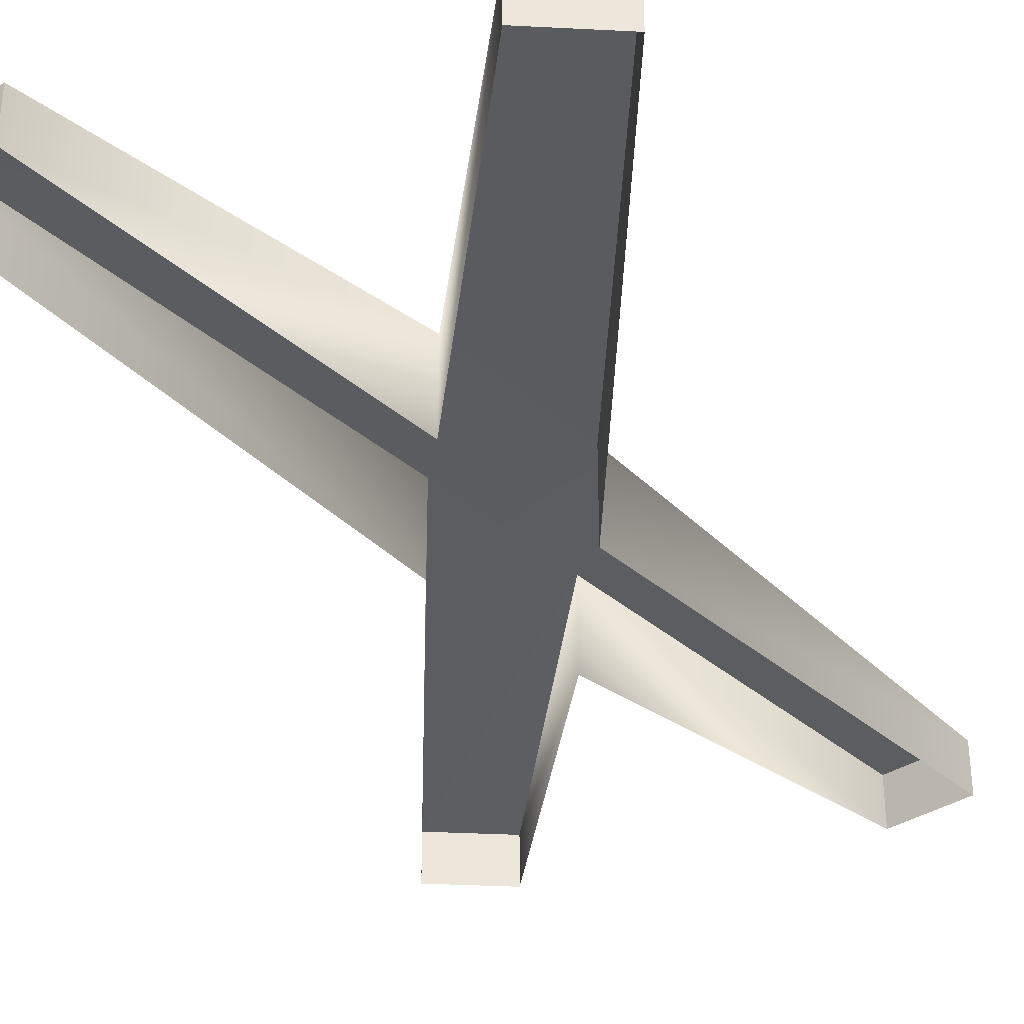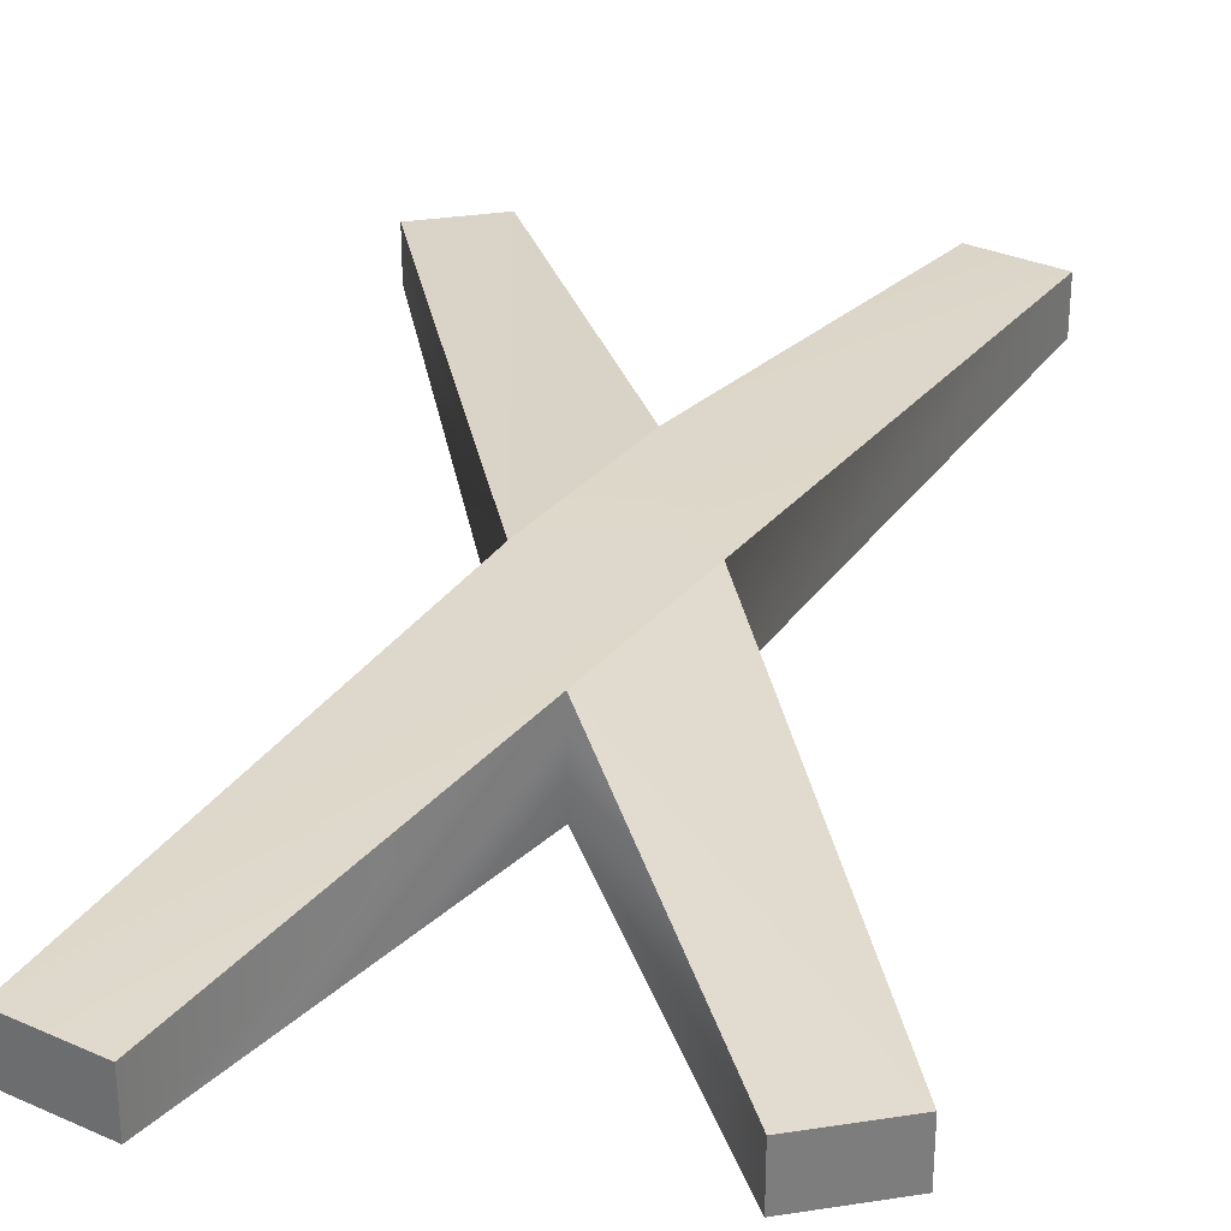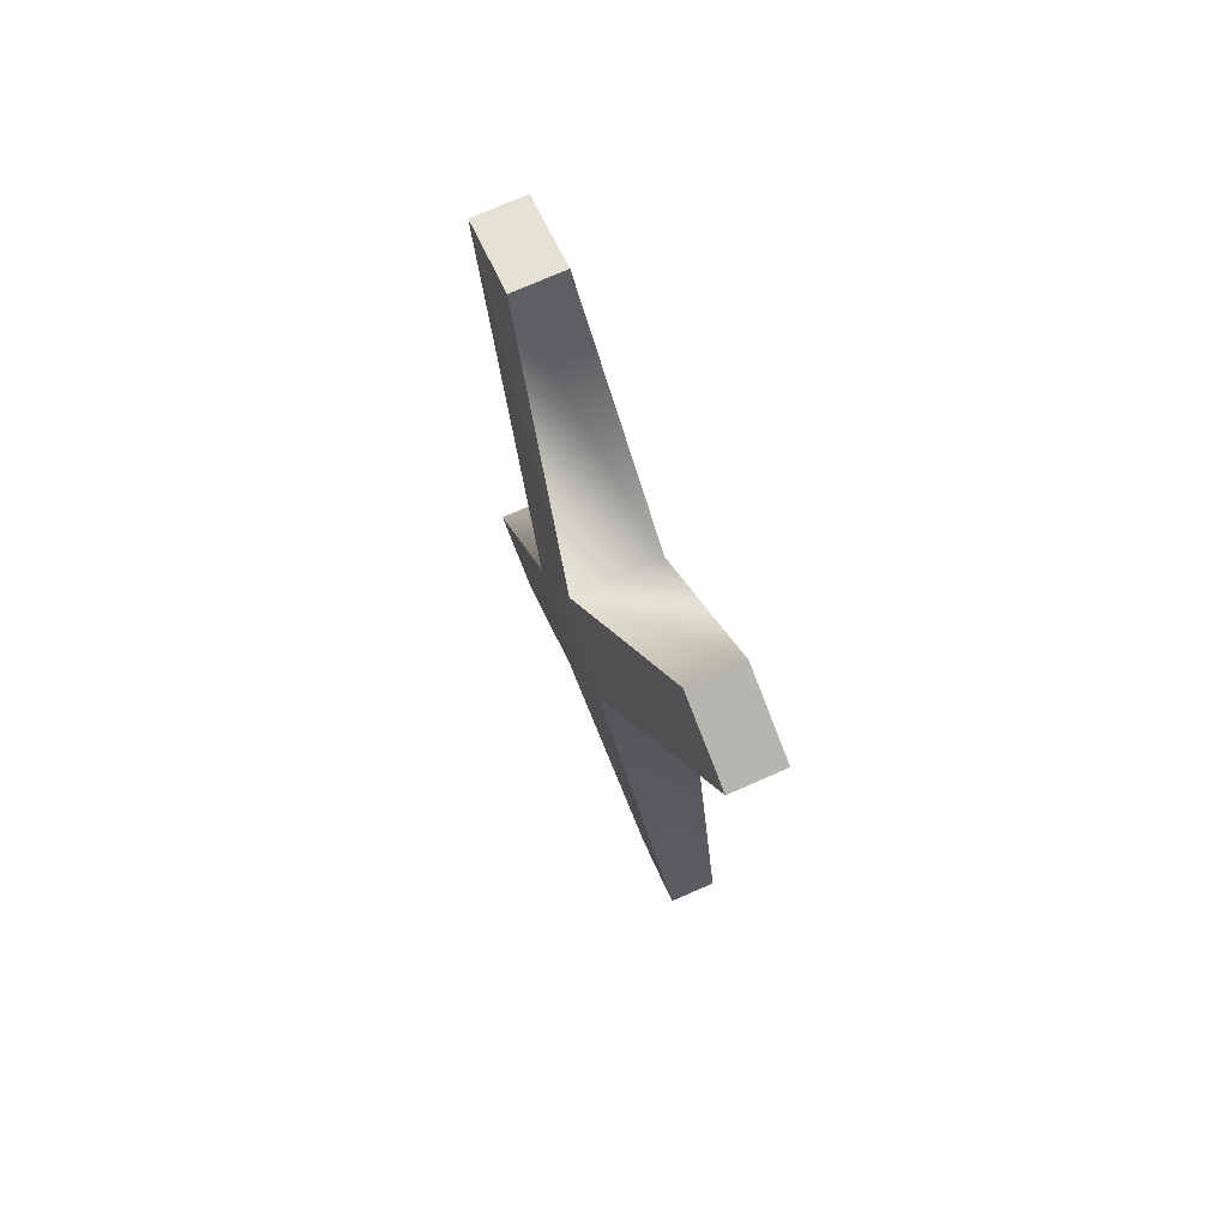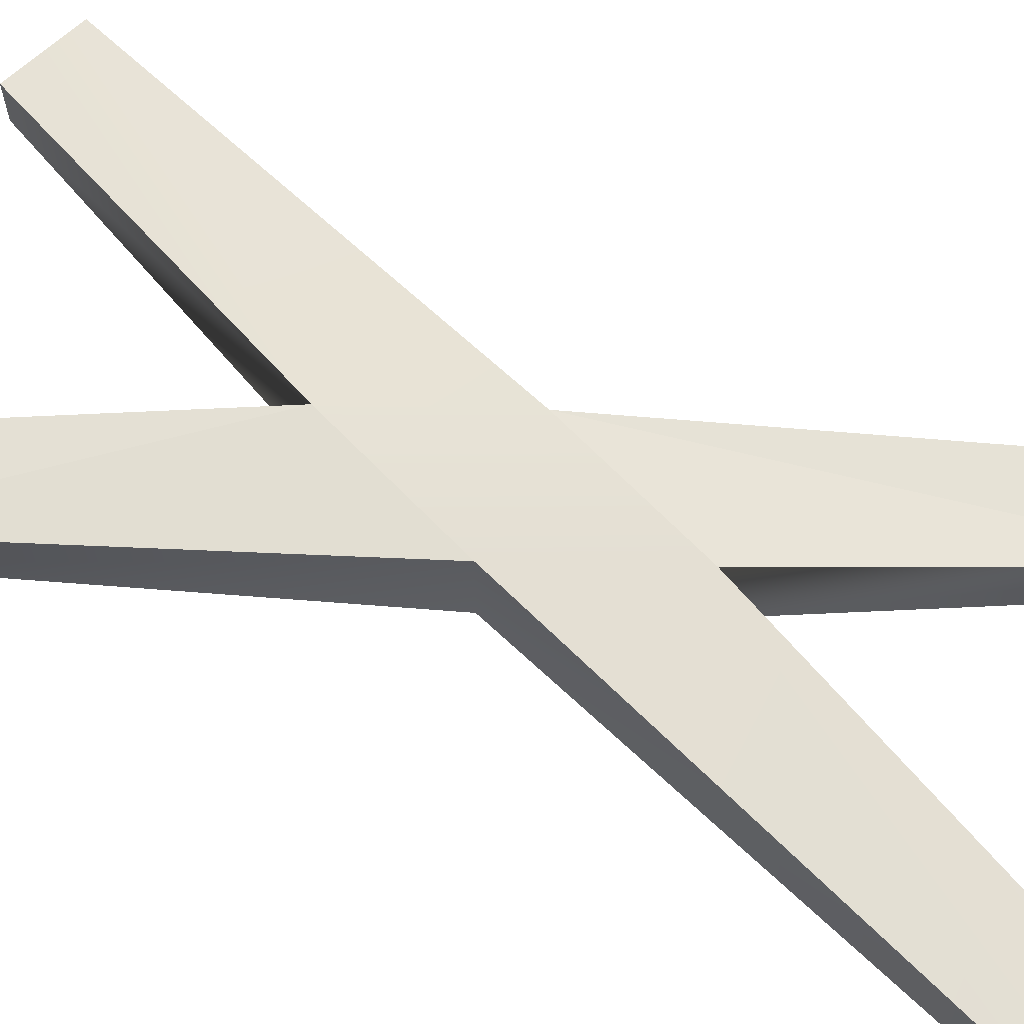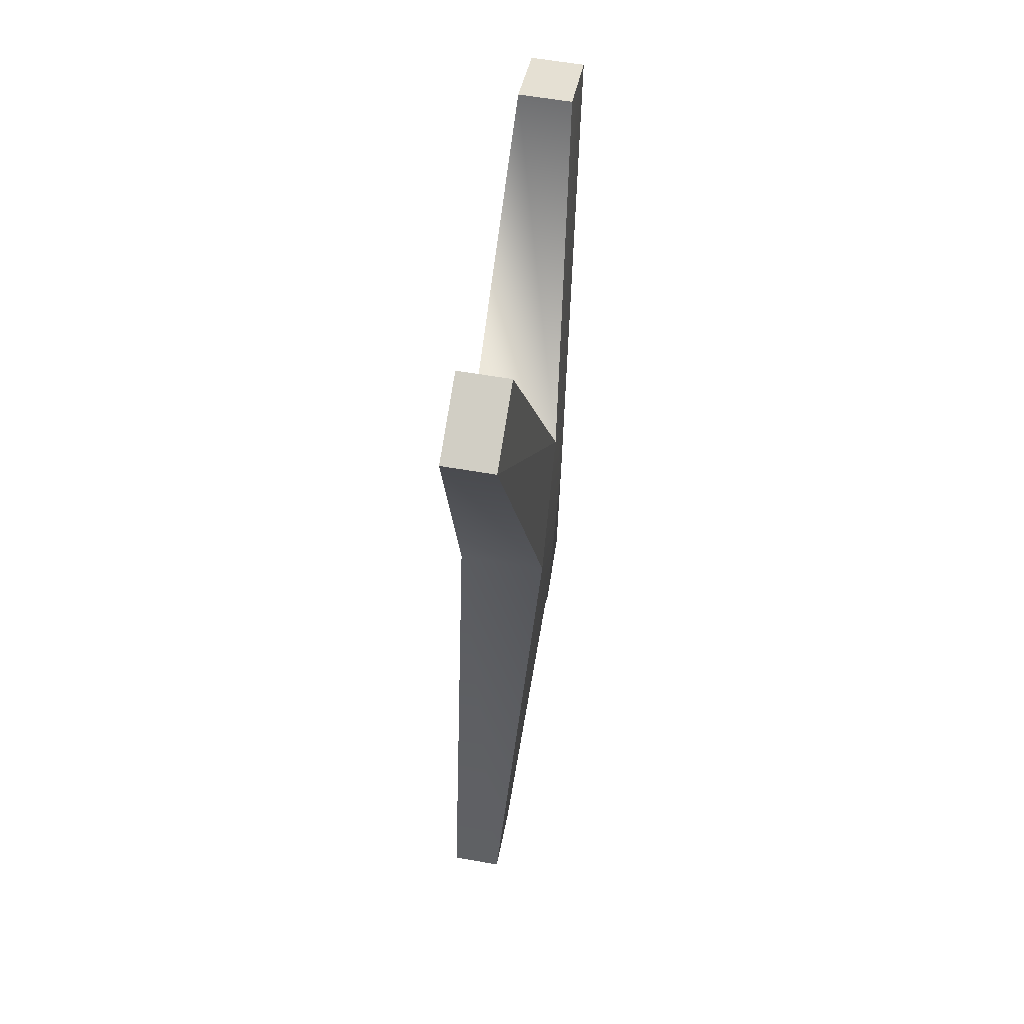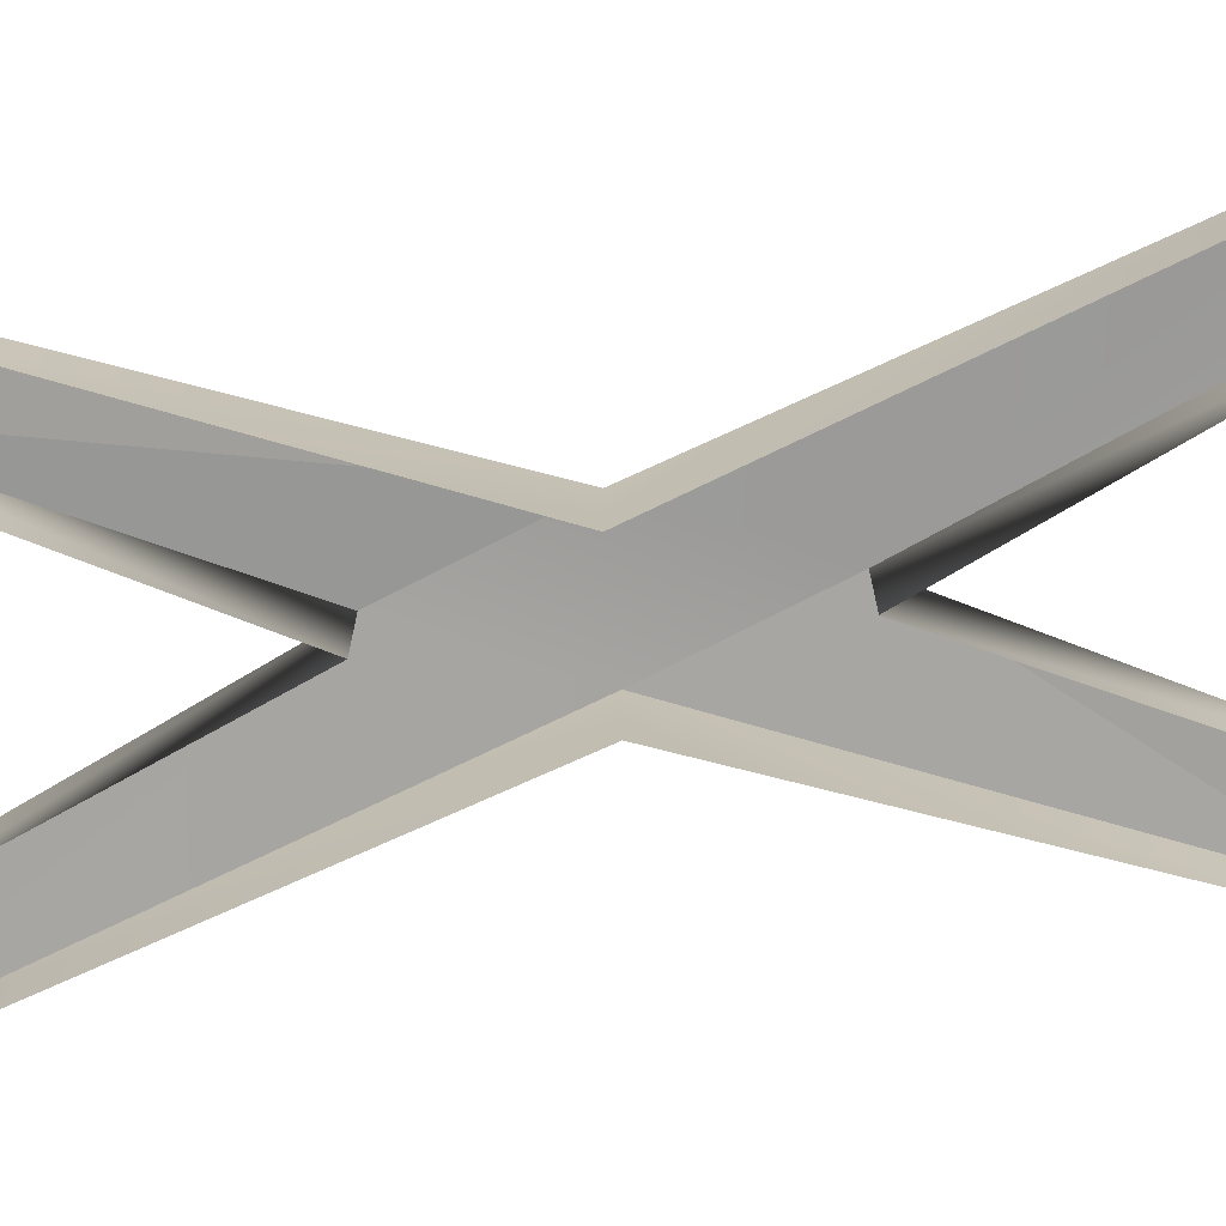
<metadata>
{"format":"obj","ext":"obj","renderer":"f3d","projection":"perspective","resolution":1024,"background":"white","views":[{"elev":-35.0,"azim":-163.9,"up":"+Y"},{"elev":31.2,"azim":7.5,"up":"+Y"},{"elev":76.0,"azim":-113.6,"up":"+Z"},{"elev":64.6,"azim":111.5,"up":"+Y"},{"elev":61.8,"azim":99.9,"up":"+Z"},{"elev":-71.6,"azim":-87.5,"up":"+Y"}]}
</metadata>
<code>
v -0.3952 0.05792 -1.426
v -0.6137 0.05792 -1.346
v -0.6137 0.1974 -1.346
v -0.3952 0.1974 -1.426
v -0.6137 0.05792 -1.346
v -0.1841 0 -0.008038
v -0.1841 0.2554 -0.008038
v -0.6137 0.1974 -1.346
v -0.0194 0 0.4444
v 0.3927 0.05628 1.427
v 0.3927 0.1991 1.427
v -0.0194 0.2554 0.4444
v 0.3927 0.05628 1.427
v 0.6163 0.05628 1.345
v 0.6163 0.1991 1.345
v 0.3927 0.1991 1.427
v 0.6163 0.05628 1.345
v 0.1841 0 0.008038
v 0.1841 0.2554 0.008038
v 0.6163 0.1991 1.345
v 0.0194 0 -0.4444
v -0.3952 0.05792 -1.426
v -0.3952 0.1974 -1.426
v 0.0194 0.2554 -0.4444
v 0.7334 0.05485 -1.286
v 0.5134 0.05485 -1.388
v 0.5134 0.2005 -1.388
v 0.7334 0.2005 -1.286
v 0.5134 0.05485 -1.388
v 0.0194 0 -0.4444
v 0.0194 0.2554 -0.4444
v 0.5134 0.2005 -1.388
v -0.1841 0 -0.008038
v -0.7332 0.05495 1.286
v -0.7332 0.2004 1.286
v -0.1841 0.2554 -0.008038
v -0.7332 0.05495 1.286
v -0.5135 0.05495 1.388
v -0.5135 0.2004 1.388
v -0.7332 0.2004 1.286
v -0.5135 0.05495 1.388
v -0.0194 0 0.4444
v -0.0194 0.2554 0.4444
v -0.5135 0.2004 1.388
v 0.1841 0 0.008038
v 0.7334 0.05485 -1.286
v 0.7334 0.2005 -1.286
v 0.1841 0.2554 0.008038
v -0.7332 0.2004 1.286
v -0.5135 0.2004 1.388
v -0.0194 0.2554 0.4444
v -0.1841 0.2554 -0.008038
v 0.1841 0.2554 0.008038
v 0.0194 0.2554 -0.4444
v 0.7334 0.2005 -1.286
v 0.5134 0.2005 -1.388
v -0.3952 0.1974 -1.426
v -0.6137 0.1974 -1.346
v -0.1841 0.2554 -0.008038
v -0.3952 0.1974 -1.426
v -0.1841 0.2554 -0.008038
v 0.0194 0.2554 -0.4444
v -0.0194 0.2554 0.4444
v 0.3927 0.1991 1.427
v 0.6163 0.1991 1.345
v -0.0194 0.2554 0.4444
v 0.6163 0.1991 1.345
v 0.1841 0.2554 0.008038
g P_Modul_26_Halter
f 2 3 1
f 3 4 1
f 6 7 5
f 7 8 5
f 10 11 9
f 11 12 9
f 14 15 13
f 15 16 13
f 18 19 17
f 19 20 17
f 22 23 21
f 23 24 21
f 26 27 25
f 27 28 25
f 30 31 29
f 31 32 29
f 34 35 33
f 35 36 33
f 38 39 37
f 39 40 37
f 42 43 41
f 43 44 41
f 46 47 45
f 47 48 45
f 50 51 49
f 49 51 52
f 51 53 52
f 52 53 54
f 53 55 54
f 54 55 56
f 58 59 57
f 61 62 60
f 64 65 63
f 67 68 66

</code>
